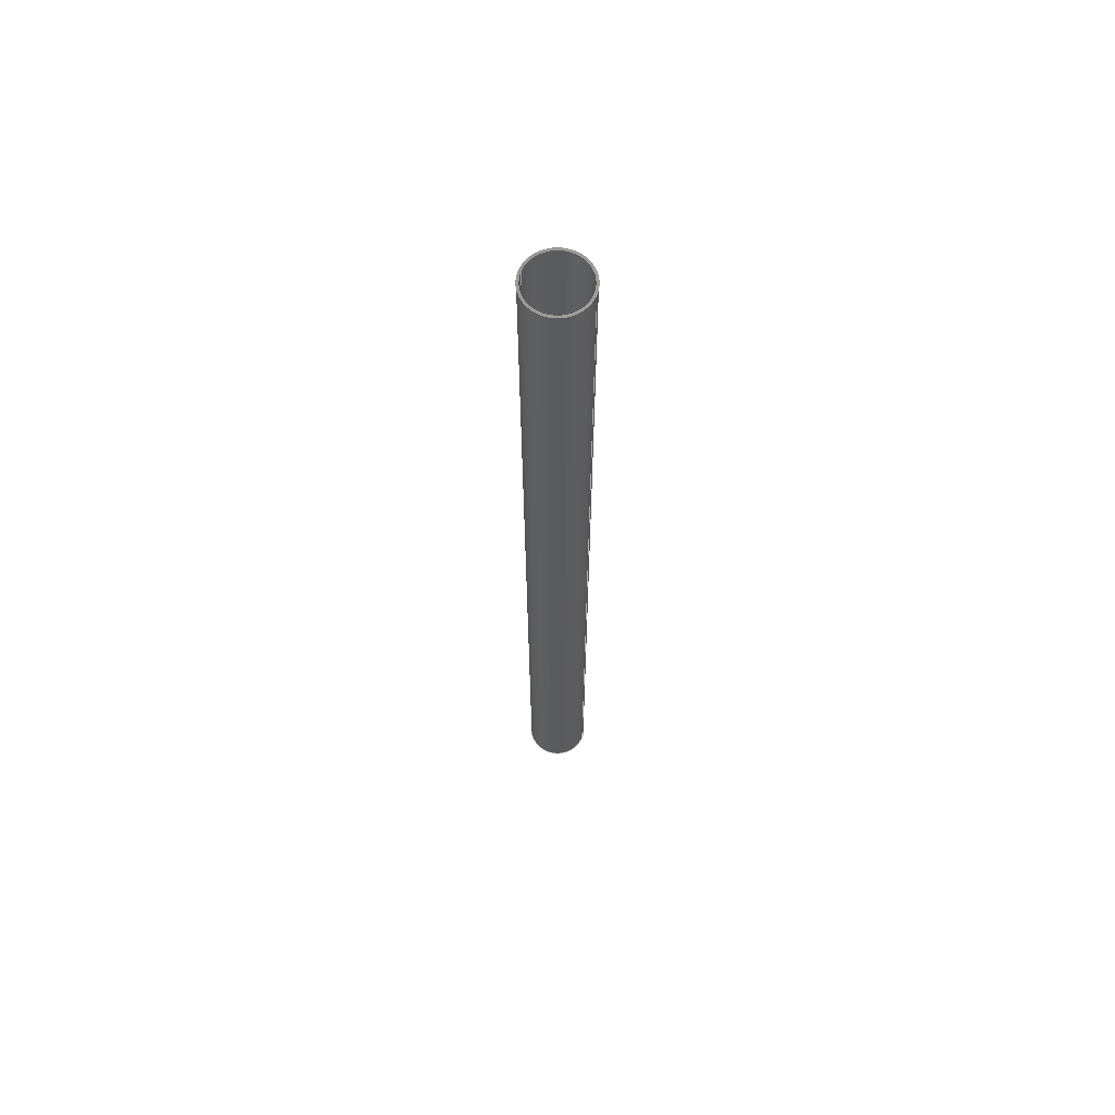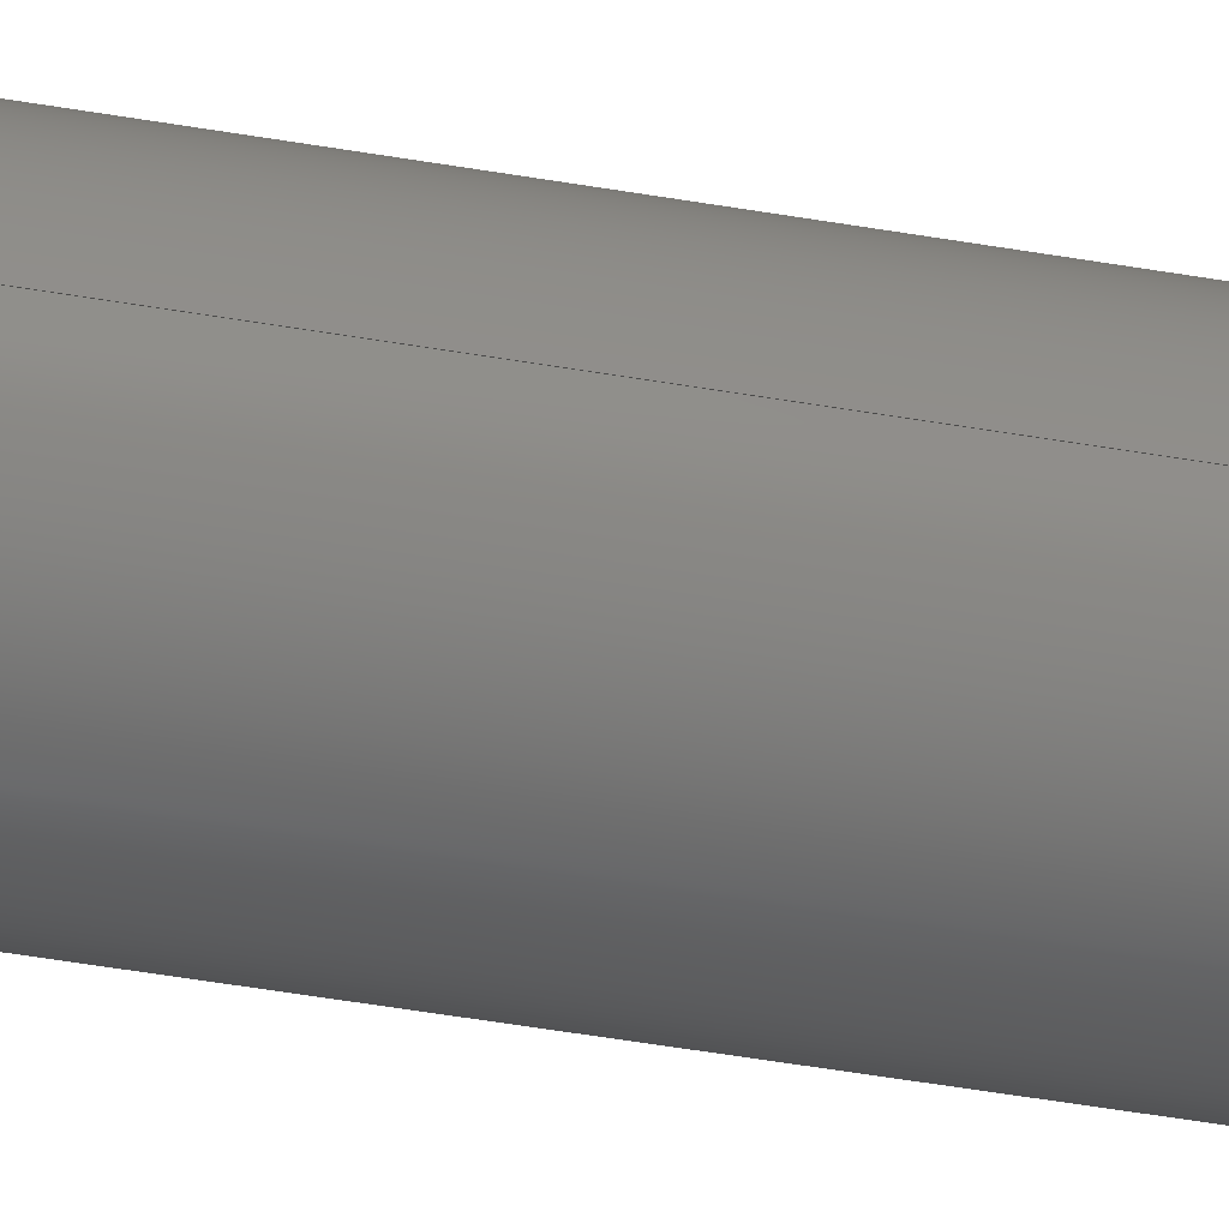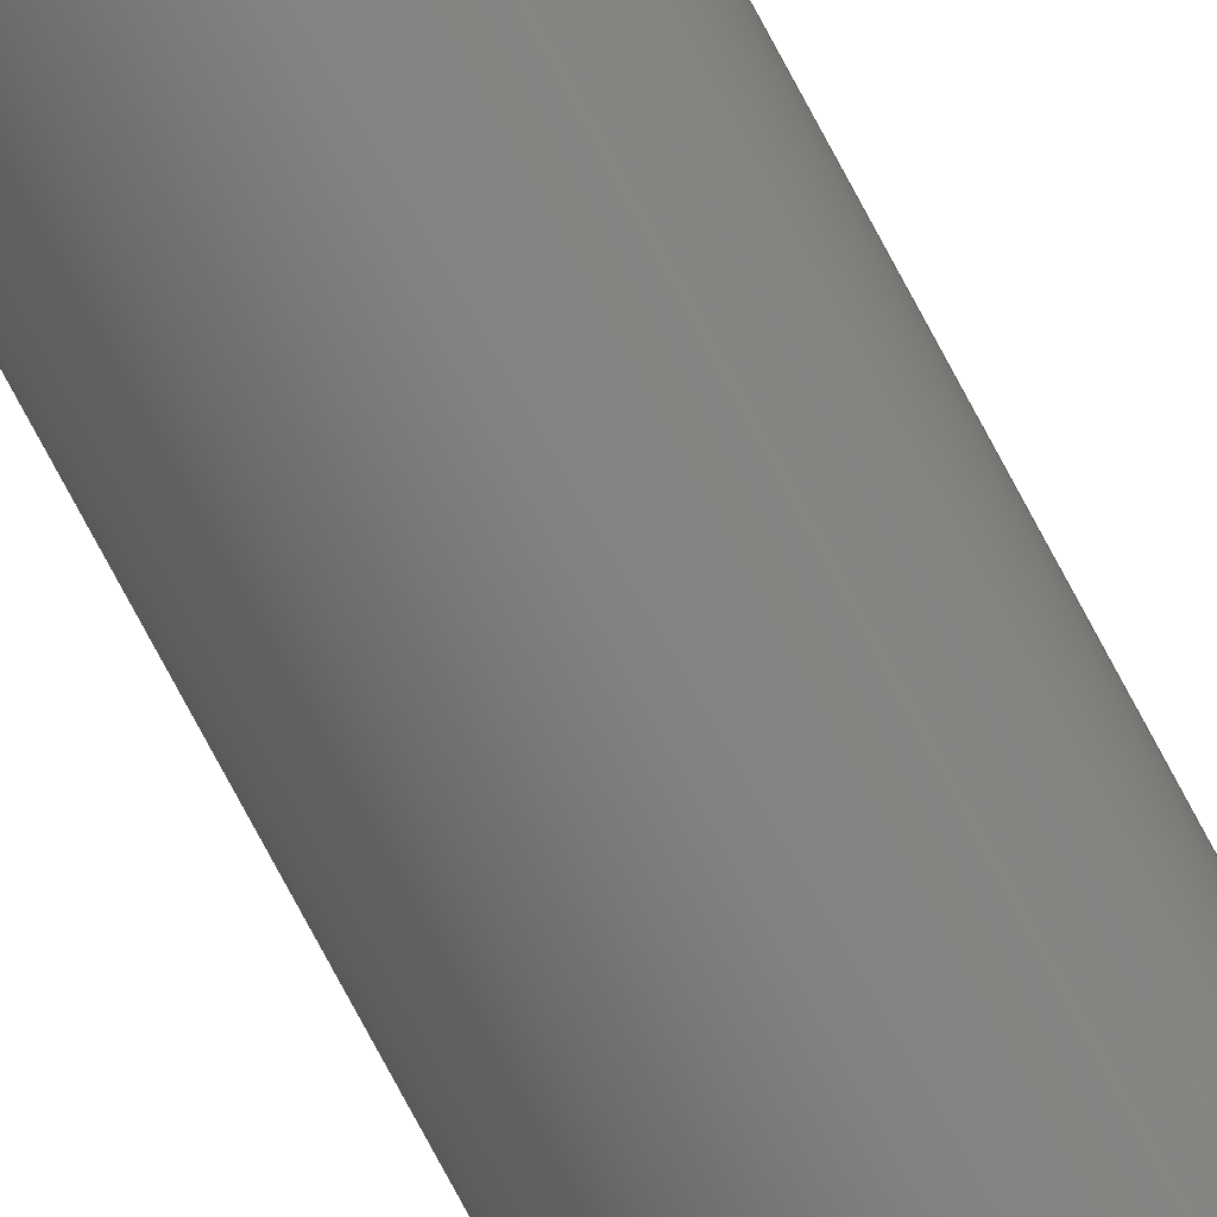
<metadata>
{"format":"step","ext":"step","renderer":"f3d","projection":"perspective","resolution":1024,"background":"white","views":[{"elev":64.6,"azim":19.7,"up":"+Z"},{"elev":-32.8,"azim":-105.0,"up":"+Y"},{"elev":-79.6,"azim":-151.6,"up":"+Y"}]}
</metadata>
<code>
ISO-10303-21;
DATA;
#1 = PERSON_AND_ORGANIZATION ( #141, #175 ) ;
#2 = APPROVAL_STATUS ( 'not_yet_approved' ) ;
#3 = VERTEX_POINT ( 'NONE', #167 ) ;
#4 = APPLICATION_PROTOCOL_DEFINITION ( 'international standard', 'config_control_design', 1994, #234 ) ;
#5 = EDGE_LOOP ( 'NONE', ( #90, #240, #246, #36 ) ) ;
#6 = PRODUCT_DEFINITION_FORMATION_WITH_SPECIFIED_SOURCE ( 'ANY', '', #8, .NOT_KNOWN. ) ;
#7 = APPROVAL_DATE_TIME ( #9, #78 ) ;
#8 = PRODUCT ( 'Pipe 14 in, Sch 30', 'Pipe 14 in, Sch 30', '', ( #133 ) ) ;
#9 = DATE_AND_TIME ( #217, #134 ) ;
#10 = ORIENTED_EDGE ( 'NONE', *, *, #148, .T. ) ;
#11 = PRODUCT_RELATED_PRODUCT_CATEGORY ( 'detail', '', ( #8 ) ) ;
#12 = EDGE_LOOP ( 'NONE', ( #199, #52 ) ) ;
#13 = EDGE_LOOP ( 'NONE', ( #117, #30, #54, #106 ) ) ;
#14 = EDGE_CURVE ( 'NONE', #62, #160, #47, .T. ) ;
#15 = DIRECTION ( 'NONE',  ( 1, 0, 0 ) ) ;
#16 = PRODUCT_DEFINITION ( 'UNKNOWN', '', #6, #211 ) ;
#17 = CARTESIAN_POINT ( 'NONE',  ( 0, 0, 216 ) ) ;
#18 = DIRECTION ( 'NONE',  ( -0, -0, -1 ) ) ;
#19 = EDGE_CURVE ( 'NONE', #112, #156, #26, .T. ) ;
#20 = PLANE ( 'NONE',  #245 ) ;
#21 = FACE_OUTER_BOUND ( 'NONE', #13, .T. ) ;
#22 = FACE_OUTER_BOUND ( 'NONE', #5, .T. ) ;
#23 = LOCAL_TIME ( 13, 37, 13, #237 ) ;
#24 = CARTESIAN_POINT ( 'NONE',  ( 0, 0, 216 ) ) ;
#25 = DATE_AND_TIME ( #111, #101 ) ;
#26 = CIRCLE ( 'NONE', #151, 7 ) ;
#27 = EDGE_LOOP ( 'NONE', ( #176, #210, #140, #180 ) ) ;
#28 = CC_DESIGN_DATE_AND_TIME_ASSIGNMENT ( #139, #177, ( #16 ) ) ;
#29 = DATE_AND_TIME ( #159, #23 ) ;
#30 = ORIENTED_EDGE ( 'NONE', *, *, #122, .T. ) ;
#31 = CC_DESIGN_PERSON_AND_ORGANIZATION_ASSIGNMENT ( #45, #125, ( #6 ) ) ;
#32 = PERSON_AND_ORGANIZATION ( #141, #175 ) ;
#33 = DIRECTION ( 'NONE',  ( 1, 0, 0 ) ) ;
#34 = DIRECTION ( 'NONE',  ( 0, 0, 1 ) ) ;
#35 = CARTESIAN_POINT ( 'NONE',  ( 0, 0, 216 ) ) ;
#36 = ORIENTED_EDGE ( 'NONE', *, *, #249, .F. ) ;
#37 = DIRECTION ( 'NONE',  ( 1, 0, 0 ) ) ;
#38 =( GEOMETRIC_REPRESENTATION_CONTEXT ( 3 ) GLOBAL_UNCERTAINTY_ASSIGNED_CONTEXT ( ( #55 ) ) GLOBAL_UNIT_ASSIGNED_CONTEXT ( ( #58, #79, #80 ) ) REPRESENTATION_CONTEXT ( 'NONE', 'WORKASPACE' ) );
#39 = EDGE_CURVE ( 'NONE', #114, #3, #129, .T. ) ;
#40 = DIRECTION ( 'NONE',  ( -0, -0, -1 ) ) ;
#41 = CARTESIAN_POINT ( 'NONE',  ( 0, 0, 216 ) ) ;
#42 =( LENGTH_UNIT ( ) NAMED_UNIT ( * ) SI_UNIT ( $, .METRE. ) );
#43 = AXIS2_PLACEMENT_3D ( 'NONE', #168, #248, #119 ) ;
#44 = DIRECTION ( 'NONE',  ( -0, -0, -1 ) ) ;
#45 = PERSON_AND_ORGANIZATION ( #141, #175 ) ;
#46 = EDGE_CURVE ( 'NONE', #3, #114, #181, .T. ) ;
#47 = CIRCLE ( 'NONE', #64, 7 ) ;
#48 = ORIENTED_EDGE ( 'NONE', *, *, #19, .T. ) ;
#49 = COORDINATED_UNIVERSAL_TIME_OFFSET ( 3, 0, .BEHIND. ) ;
#50 = CIRCLE ( 'NONE', #152, 7 ) ;
#51 = DIRECTION ( 'NONE',  ( 1, 0, 0 ) ) ;
#52 = ORIENTED_EDGE ( 'NONE', *, *, #46, .F. ) ;
#53 = AXIS2_PLACEMENT_3D ( 'NONE', #99, #18, #127 ) ;
#54 = ORIENTED_EDGE ( 'NONE', *, *, #97, .T. ) ;
#55 = UNCERTAINTY_MEASURE_WITH_UNIT (LENGTH_MEASURE( 1e-05 ), #58, 'distance_accuracy_value', 'NONE');
#56 = CC_DESIGN_PERSON_AND_ORGANIZATION_ASSIGNMENT ( #83, #88, ( #6 ) ) ;
#57 = CIRCLE ( 'NONE', #205, 6.625 ) ;
#58 =( CONVERSION_BASED_UNIT ( 'INCH', #250 ) LENGTH_UNIT ( ) NAMED_UNIT ( #91 ) );
#59 = FACE_OUTER_BOUND ( 'NONE', #27, .T. ) ;
#60 = APPROVAL_STATUS ( 'not_yet_approved' ) ;
#61 = EDGE_CURVE ( 'NONE', #182, #150, #162, .T. ) ;
#62 = VERTEX_POINT ( 'NONE', #116 ) ;
#63 = APPROVAL_DATE_TIME ( #66, #70 ) ;
#64 = AXIS2_PLACEMENT_3D ( 'NONE', #130, #208, #37 ) ;
#65 = LOCAL_TIME ( 13, 37, 13, #195 ) ;
#66 = DATE_AND_TIME ( #155, #76 ) ;
#67 = COORDINATED_UNIVERSAL_TIME_OFFSET ( 3, 0, .BEHIND. ) ;
#68 = VECTOR ( 'NONE', #40, 39.37 ) ;
#69 = DIRECTION ( 'NONE',  ( 1, 0, 0 ) ) ;
#70 = APPROVAL ( #2, 'UNSPECIFIED' ) ;
#71 = EDGE_LOOP ( 'NONE', ( #108, #10 ) ) ;
#72 = DIRECTION ( 'NONE',  ( -0, -0, -1 ) ) ;
#73 = CARTESIAN_POINT ( 'NONE',  ( 7, 8.573e-16, 216 ) ) ;
#74 = CC_DESIGN_PERSON_AND_ORGANIZATION_ASSIGNMENT ( #32, #201, ( #16 ) ) ;
#75 = CARTESIAN_POINT ( 'NONE',  ( -7, 0, 216 ) ) ;
#76 = LOCAL_TIME ( 13, 37, 13, #67 ) ;
#77 = CARTESIAN_POINT ( 'NONE',  ( 0, 0, 216 ) ) ;
#78 = APPROVAL ( #60, 'UNSPECIFIED' ) ;
#79 =( NAMED_UNIT ( * ) PLANE_ANGLE_UNIT ( ) SI_UNIT ( $, .RADIAN. ) );
#80 =( NAMED_UNIT ( * ) SI_UNIT ( $, .STERADIAN. ) SOLID_ANGLE_UNIT ( ) );
#81 = AXIS2_PLACEMENT_3D ( 'NONE', #24, #123, #235 ) ;
#82 = PERSON_AND_ORGANIZATION_ROLE ( 'design_owner' ) ;
#83 = PERSON_AND_ORGANIZATION ( #141, #175 ) ;
#84 = ORIENTED_EDGE ( 'NONE', *, *, #14, .F. ) ;
#85 = APPROVAL_ROLE ( '' ) ;
#86 = AXIS2_PLACEMENT_3D ( 'NONE', #165, #247, #33 ) ;
#87 = APPROVAL_PERSON_ORGANIZATION ( #138, #70, #85 ) ;
#88 = PERSON_AND_ORGANIZATION_ROLE ( 'creator' ) ;
#89 = ORIENTED_EDGE ( 'NONE', *, *, #122, .F. ) ;
#90 = ORIENTED_EDGE ( 'NONE', *, *, #39, .T. ) ;
#91 = DIMENSIONAL_EXPONENTS ( 1, 0, 0, 0, 0, 0, 0 ) ;
#92 = FACE_BOUND ( 'NONE', #71, .T. ) ;
#93 = AXIS2_PLACEMENT_3D ( 'NONE', #35, #95, #15 ) ;
#94 = ADVANCED_FACE ( 'NONE', ( #223 ), #126, .T. ) ;
#95 = DIRECTION ( 'NONE',  ( 0, 0, 1 ) ) ;
#96 = CARTESIAN_POINT ( 'NONE',  ( 7, 8.573e-16, 216 ) ) ;
#97 = EDGE_CURVE ( 'NONE', #160, #62, #190, .T. ) ;
#98 = DIRECTION ( 'NONE',  ( 0, 0, 1 ) ) ;
#99 = CARTESIAN_POINT ( 'NONE',  ( 0, 0, 216 ) ) ;
#100 = AXIS2_PLACEMENT_3D ( 'NONE', #147, #186, #202 ) ;
#101 = LOCAL_TIME ( 13, 37, 13, #49 ) ;
#102 = DIRECTION ( 'NONE',  ( -1, 0, 0 ) ) ;
#103 = APPLICATION_PROTOCOL_DEFINITION ( 'international standard', 'config_control_design', 1994, #109 ) ;
#104 = MANIFOLD_SOLID_BREP ( 'Extrusion', #170 ) ;
#105 = CALENDAR_DATE ( 2025, 13, 5 ) ;
#106 = ORIENTED_EDGE ( 'NONE', *, *, #161, .F. ) ;
#107 = PERSON_AND_ORGANIZATION ( #141, #175 ) ;
#108 = ORIENTED_EDGE ( 'NONE', *, *, #61, .T. ) ;
#109 = APPLICATION_CONTEXT ( 'configuration controlled 3d designs of mechanical parts and assemblies' ) ;
#110 = SHAPE_DEFINITION_REPRESENTATION ( #221, #225 ) ;
#111 = CALENDAR_DATE ( 2025, 13, 5 ) ;
#112 = VERTEX_POINT ( 'NONE', #75 ) ;
#113 = ORIENTED_EDGE ( 'NONE', *, *, #14, .T. ) ;
#114 = VERTEX_POINT ( 'NONE', #163 ) ;
#115 = ORIENTED_EDGE ( 'NONE', *, *, #161, .T. ) ;
#116 = CARTESIAN_POINT ( 'NONE',  ( -7, 0, 0 ) ) ;
#117 = ORIENTED_EDGE ( 'NONE', *, *, #209, .F. ) ;
#118 = LINE ( 'NONE', #120, #187 ) ;
#119 = DIRECTION ( 'NONE',  ( 1, 0, 0 ) ) ;
#120 = CARTESIAN_POINT ( 'NONE',  ( -6.625, 0, 216 ) ) ;
#121 = DIRECTION ( 'NONE',  ( 1, 0, 0 ) ) ;
#122 = EDGE_CURVE ( 'NONE', #156, #160, #203, .T. ) ;
#123 = DIRECTION ( 'NONE',  ( -0, -0, -1 ) ) ;
#124 = VECTOR ( 'NONE', #135, 39.37 ) ;
#125 = PERSON_AND_ORGANIZATION_ROLE ( 'design_supplier' ) ;
#126 = CYLINDRICAL_SURFACE ( 'NONE', #53, 7 ) ;
#127 = DIRECTION ( 'NONE',  ( -1, 0, 0 ) ) ;
#128 = ORIENTED_EDGE ( 'NONE', *, *, #97, .F. ) ;
#129 = CIRCLE ( 'NONE', #93, 6.625 ) ;
#130 = CARTESIAN_POINT ( 'NONE',  ( 0, 0, 0 ) ) ;
#131 = ADVANCED_FACE ( 'NONE', ( #229, #92 ), #243, .F. ) ;
#132 = DIRECTION ( 'NONE',  ( 1, 0, 0 ) ) ;
#133 = MECHANICAL_CONTEXT ( 'NONE', #109, 'mechanical' ) ;
#134 = LOCAL_TIME ( 13, 37, 13, #198 ) ;
#135 = DIRECTION ( 'NONE',  ( -0, -0, -1 ) ) ;
#136 = AXIS2_PLACEMENT_3D ( 'NONE', #77, #212, #102 ) ;
#137 = FACE_BOUND ( 'NONE', #12, .T. ) ;
#138 = PERSON_AND_ORGANIZATION ( #141, #175 ) ;
#139 = DATE_AND_TIME ( #105, #65 ) ;
#140 = ORIENTED_EDGE ( 'NONE', *, *, #249, .T. ) ;
#141 = PERSON ( 'UNSPECIFIED', 'UNSPECIFIED', 'UNSPECIFIED', ('UNSPECIFIED'), ('UNSPECIFIED'), ('UNSPECIFIED') ) ;
#142 = SECURITY_CLASSIFICATION_LEVEL ( 'unclassified' ) ;
#143 = APPROVAL_ROLE ( '' ) ;
#144 = APPROVAL ( #178, 'UNSPECIFIED' ) ;
#145 = CARTESIAN_POINT ( 'NONE',  ( 7, 8.573e-16, 0 ) ) ;
#146 = DIRECTION ( 'NONE',  ( 0, 0, 1 ) ) ;
#147 = CARTESIAN_POINT ( 'NONE',  ( 0, 0, 0 ) ) ;
#148 = EDGE_CURVE ( 'NONE', #150, #182, #57, .T. ) ;
#149 = ORIENTED_EDGE ( 'NONE', *, *, #19, .F. ) ;
#150 = VERTEX_POINT ( 'NONE', #166 ) ;
#151 = AXIS2_PLACEMENT_3D ( 'NONE', #183, #146, #132 ) ;
#152 = AXIS2_PLACEMENT_3D ( 'NONE', #232, #173, #121 ) ;
#153 = DIRECTION ( 'NONE',  ( 1, 0, -0 ) ) ;
#154 = DIRECTION ( 'NONE',  ( -0, -0, -1 ) ) ;
#155 = CALENDAR_DATE ( 2025, 13, 5 ) ;
#156 = VERTEX_POINT ( 'NONE', #73 ) ;
#157 = CC_DESIGN_PERSON_AND_ORGANIZATION_ASSIGNMENT ( #1, #82, ( #8 ) ) ;
#158 = CC_DESIGN_APPROVAL ( #144, ( #191 ) ) ;
#159 = CALENDAR_DATE ( 2025, 13, 5 ) ;
#160 = VERTEX_POINT ( 'NONE', #145 ) ;
#161 = EDGE_CURVE ( 'NONE', #112, #62, #228, .T. ) ;
#162 = CIRCLE ( 'NONE', #100, 6.625 ) ;
#163 = CARTESIAN_POINT ( 'NONE',  ( -6.625, 0, 216 ) ) ;
#164 = CC_DESIGN_APPROVAL ( #78, ( #16 ) ) ;
#165 = CARTESIAN_POINT ( 'NONE',  ( 0, 0, 0 ) ) ;
#166 = CARTESIAN_POINT ( 'NONE',  ( 6.625, 8.113e-16, 0 ) ) ;
#167 = CARTESIAN_POINT ( 'NONE',  ( 6.625, 8.113e-16, 216 ) ) ;
#168 = CARTESIAN_POINT ( 'NONE',  ( 0, 0, 0 ) ) ;
#169 = CARTESIAN_POINT ( 'NONE',  ( -7, 0, 216 ) ) ;
#170 = CLOSED_SHELL ( 'NONE', ( #185, #220, #204, #131, #94, #252 ) ) ;
#171 = APPROVAL_PERSON_ORGANIZATION ( #107, #78, #143 ) ;
#172 = APPROVAL_PERSON_ORGANIZATION ( #239, #144, #200 ) ;
#173 = DIRECTION ( 'NONE',  ( 0, 0, 1 ) ) ;
#174 = CYLINDRICAL_SURFACE ( 'NONE', #81, 6.625 ) ;
#175 = ORGANIZATION ( 'UNSPECIFIED', 'UNSPECIFIED', '' ) ;
#176 = ORIENTED_EDGE ( 'NONE', *, *, #192, .F. ) ;
#177 = DATE_TIME_ROLE ( 'creation_date' ) ;
#178 = APPROVAL_STATUS ( 'not_yet_approved' ) ;
#179 = EDGE_LOOP ( 'NONE', ( #84, #128 ) ) ;
#180 = ORIENTED_EDGE ( 'NONE', *, *, #148, .F. ) ;
#181 = CIRCLE ( 'NONE', #206, 6.625 ) ;
#182 = VERTEX_POINT ( 'NONE', #216 ) ;
#183 = CARTESIAN_POINT ( 'NONE',  ( 0, 0, 216 ) ) ;
#184 = CARTESIAN_POINT ( 'NONE',  ( 0, 0, 0 ) ) ;
#185 = ADVANCED_FACE ( 'NONE', ( #22 ), #233, .F. ) ;
#186 = DIRECTION ( 'NONE',  ( 0, 0, 1 ) ) ;
#187 = VECTOR ( 'NONE', #154, 39.37 ) ;
#188 = DIRECTION ( 'NONE',  ( 0, 0, 1 ) ) ;
#189 = LINE ( 'NONE', #251, #124 ) ;
#190 = CIRCLE ( 'NONE', #86, 7 ) ;
#191 = SECURITY_CLASSIFICATION ( '', '', #142 ) ;
#192 = EDGE_CURVE ( 'NONE', #3, #150, #189, .T. ) ;
#193 = DIRECTION ( 'NONE',  ( -1, 0, 0 ) ) ;
#194 = FACE_OUTER_BOUND ( 'NONE', #197, .T. ) ;
#195 = COORDINATED_UNIVERSAL_TIME_OFFSET ( 3, 0, .BEHIND. ) ;
#196 = PERSON_AND_ORGANIZATION_ROLE ( 'classification_officer' ) ;
#197 = EDGE_LOOP ( 'NONE', ( #48, #219 ) ) ;
#198 = COORDINATED_UNIVERSAL_TIME_OFFSET ( 3, 0, .BEHIND. ) ;
#199 = ORIENTED_EDGE ( 'NONE', *, *, #39, .F. ) ;
#200 = APPROVAL_ROLE ( '' ) ;
#201 = PERSON_AND_ORGANIZATION_ROLE ( 'creator' ) ;
#202 = DIRECTION ( 'NONE',  ( 1, 0, 0 ) ) ;
#203 = LINE ( 'NONE', #96, #226 ) ;
#204 = ADVANCED_FACE ( 'NONE', ( #194, #137 ), #20, .T. ) ;
#205 = AXIS2_PLACEMENT_3D ( 'NONE', #184, #98, #69 ) ;
#206 = AXIS2_PLACEMENT_3D ( 'NONE', #17, #224, #51 ) ;
#207 = CC_DESIGN_APPROVAL ( #70, ( #6 ) ) ;
#208 = DIRECTION ( 'NONE',  ( 0, 0, 1 ) ) ;
#209 = EDGE_CURVE ( 'NONE', #156, #112, #50, .T. ) ;
#210 = ORIENTED_EDGE ( 'NONE', *, *, #46, .T. ) ;
#211 = DESIGN_CONTEXT ( 'detailed design', #234, 'design' ) ;
#212 = DIRECTION ( 'NONE',  ( -0, -0, -1 ) ) ;
#213 = AXIS2_PLACEMENT_3D ( 'NONE', #41, #44, #193 ) ;
#214 = CYLINDRICAL_SURFACE ( 'NONE', #213, 7 ) ;
#215 = CC_DESIGN_PERSON_AND_ORGANIZATION_ASSIGNMENT ( #218, #196, ( #191 ) ) ;
#216 = CARTESIAN_POINT ( 'NONE',  ( -6.625, 0, 0 ) ) ;
#217 = CALENDAR_DATE ( 2025, 13, 5 ) ;
#218 = PERSON_AND_ORGANIZATION ( #141, #175 ) ;
#219 = ORIENTED_EDGE ( 'NONE', *, *, #209, .T. ) ;
#220 = ADVANCED_FACE ( 'NONE', ( #21 ), #214, .T. ) ;
#221 = PRODUCT_DEFINITION_SHAPE ( 'NONE', 'NONE',  #16 ) ;
#222 = APPROVAL_DATE_TIME ( #29, #144 ) ;
#223 = FACE_OUTER_BOUND ( 'NONE', #244, .T. ) ;
#224 = DIRECTION ( 'NONE',  ( 0, 0, 1 ) ) ;
#225 = ADVANCED_BREP_SHAPE_REPRESENTATION ( 'Pipe 14 in, Sch 30', ( #104, #43 ), #38 ) ;
#226 = VECTOR ( 'NONE', #72, 39.37 ) ;
#227 = CARTESIAN_POINT ( 'NONE',  ( 0, 0, 0 ) ) ;
#228 = LINE ( 'NONE', #169, #68 ) ;
#229 = FACE_OUTER_BOUND ( 'NONE', #179, .T. ) ;
#230 = CARTESIAN_POINT ( 'NONE',  ( 0, 0, 216 ) ) ;
#231 = CC_DESIGN_DATE_AND_TIME_ASSIGNMENT ( #25, #236, ( #191 ) ) ;
#232 = CARTESIAN_POINT ( 'NONE',  ( 0, 0, 216 ) ) ;
#233 = CYLINDRICAL_SURFACE ( 'NONE', #136, 6.625 ) ;
#234 = APPLICATION_CONTEXT ( 'configuration controlled 3d designs of mechanical parts and assemblies' ) ;
#235 = DIRECTION ( 'NONE',  ( -1, 0, 0 ) ) ;
#236 = DATE_TIME_ROLE ( 'classification_date' ) ;
#237 = COORDINATED_UNIVERSAL_TIME_OFFSET ( 3, 0, .BEHIND. ) ;
#238 = CC_DESIGN_SECURITY_CLASSIFICATION ( #191, ( #6 ) ) ;
#239 = PERSON_AND_ORGANIZATION ( #141, #175 ) ;
#240 = ORIENTED_EDGE ( 'NONE', *, *, #192, .T. ) ;
#241 = AXIS2_PLACEMENT_3D ( 'NONE', #227, #34, #242 ) ;
#242 = DIRECTION ( 'NONE',  ( 1, 0, -0 ) ) ;
#243 = PLANE ( 'NONE',  #241 ) ;
#244 = EDGE_LOOP ( 'NONE', ( #89, #149, #115, #113 ) ) ;
#245 = AXIS2_PLACEMENT_3D ( 'NONE', #230, #188, #153 ) ;
#246 = ORIENTED_EDGE ( 'NONE', *, *, #61, .F. ) ;
#247 = DIRECTION ( 'NONE',  ( 0, 0, 1 ) ) ;
#248 = DIRECTION ( 'NONE',  ( 0, 0, 1 ) ) ;
#249 = EDGE_CURVE ( 'NONE', #114, #182, #118, .T. ) ;
#250 = LENGTH_MEASURE_WITH_UNIT ( LENGTH_MEASURE( 0.0254 ), #42 );
#251 = CARTESIAN_POINT ( 'NONE',  ( 6.625, 8.113e-16, 216 ) ) ;
#252 = ADVANCED_FACE ( 'NONE', ( #59 ), #174, .F. ) ;
ENDSEC;
END-ISO-10303-21;

</code>
